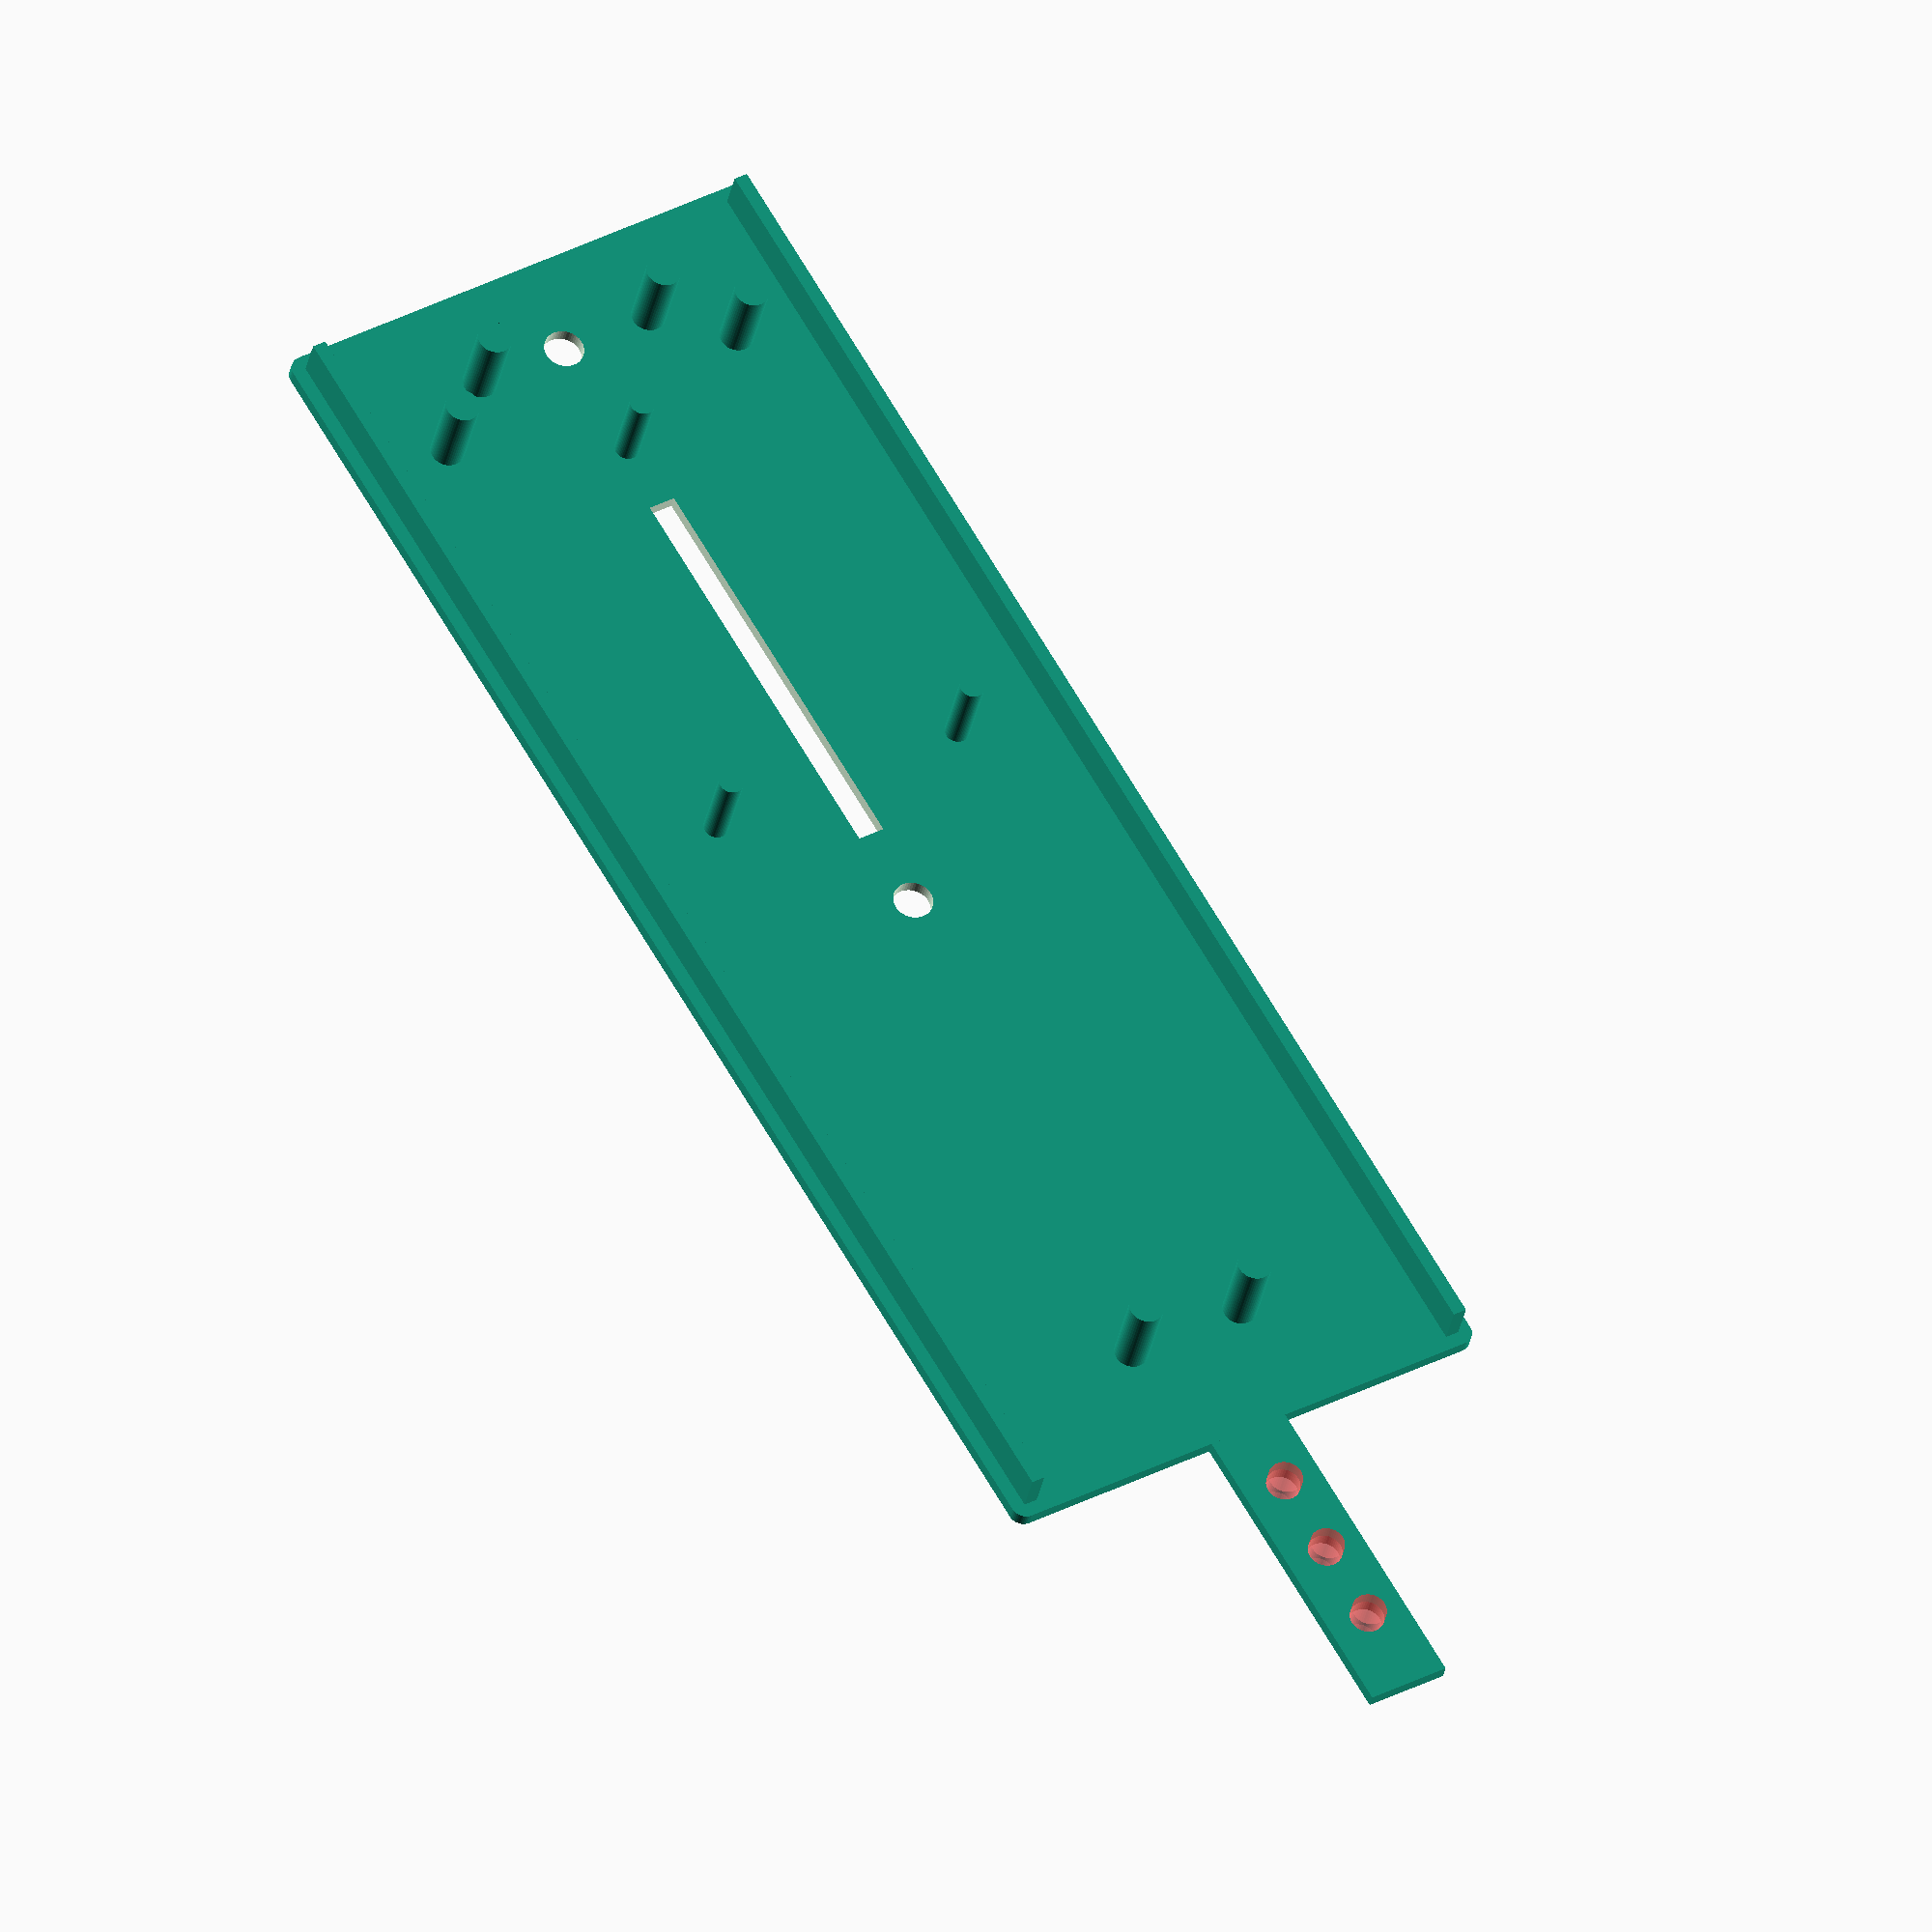
<openscad>
$fn=50;

// Box dimensions
BOX_W = 38;  // Box Width
BOX_L = 105; // Box Length
BOX_H = 1.0; // Box Height

// Mic channel cover dimensions
MIC_W = 6.1;
MIC_L = 23;
MIC_H = 1.0;

// Corner radius
CORNER_RADIUS = 1.0;

CENTER_OFFSET = -1;

WALL = 1.0;

difference() {
    union() {
        // Draw the box with rounded corners
        linear_extrude(height = BOX_H)
        offset(r = CORNER_RADIUS)
        square([BOX_W - (2*CORNER_RADIUS), BOX_L - (2*CORNER_RADIUS)], center = false);

        // Calculate the starting position of the mic channel cover to center it on the box's edge
        MIC_START_X = ((BOX_W - MIC_W) / 2)+CENTER_OFFSET; 

        // Draw the mic channel cover positioned at the edge of the box
        translate([MIC_START_X, BOX_L-1, 0]) // This will always position the mic channel at the edge
        cube([MIC_W, MIC_L, MIC_H]);

        // Lid rails
        RAIL_H = 3; // Rail height

        // Left rail
        translate([WALL-1, 0, BOX_H])
        cube([WALL, BOX_L - 2*WALL, RAIL_H]);

        // Right rail
        translate([BOX_W - 2*WALL-1, 0, BOX_H])
        cube([WALL, BOX_L - 2*WALL, RAIL_H]);

        // Mic studs
        translate([(BOX_W/2)+CENTER_OFFSET-4.5, BOX_L-10, 0]) cylinder(h=7, d=2.5); 
        translate([(BOX_W/2)+CENTER_OFFSET+4.5, BOX_L-10, 0]) cylinder(h=7, d=2.5); 

        // sensor mounts
        //(x,y,y)
        translate([((BOX_W/2)+CENTER_OFFSET-10), BOX_L-60, 0]) cylinder(h=7, d=1.8); 
        translate([(BOX_W/2)+CENTER_OFFSET, BOX_L-90, 0]) cylinder(h=7, d=1.8); 
        translate([((BOX_W/2)+CENTER_OFFSET+10), BOX_L-60, 0]) cylinder(h=7, d=1.8); 

        // cable runs
        //(x, y, z)
        translate([(BOX_W/2)+CENTER_OFFSET-12, 10, 0]) cylinder(h=7, d=2.5);
        translate([(BOX_W/2)+CENTER_OFFSET+12, 10, 0]) cylinder(h=7, d=2.5);

        translate([(BOX_W/2)+CENTER_OFFSET-7, 6, 0]) cylinder(h=7, d=2.5);
        translate([(BOX_W/2)+CENTER_OFFSET+7, 6, 0]) cylinder(h=7, d=2.5);   
    }

    // center cutout - vent in base of box
    translate([(BOX_W/2)+CENTER_OFFSET-1.0,20,-4])
    rotate([90,0,90])
    cube([30, 6, 2]);

    // mic vents
    translate([(BOX_W/2)+CENTER_OFFSET, BOX_L+4, -2]) #cylinder(h=4, d=2.5); 
    translate([(BOX_W/2)+CENTER_OFFSET, BOX_L+10, -2]) #cylinder(h=4, d=2.5); 
    translate([(BOX_W/2)+CENTER_OFFSET, BOX_L+16, -2]) #cylinder(h=4, d=2.5);
 
    // screw holes
    translate([(BOX_W/2)+CENTER_OFFSET, 6, -2]) cylinder(h=4, d=2.9); 
    translate([(BOX_W/2)+CENTER_OFFSET, 56, -2]) cylinder(h=4, d=2.9);    
}


/*

CORNER_RADIUS = 1.0; // Radius of corners
WALL = 0.8;// Wall Thickness

SENSOR_MOUNT_OFFSET = -5;

VENT_OFFSET = 2.5;
VENT_L = 16.5;
VENT_R = -18.5;
 
difference() {
    // main box shape
    union() {
        linear_extrude(BOX_H)
        difference(){
            offset(r=CORNER_RADIUS) square([BOX_W, BOX_L], center=true);
            offset(r=CORNER_RADIUS - WALL) square([BOX_W-WALL, BOX_L-WALL], center=true);
        };
        coordinates = [[0,0],[0,BOX_L],[BOX_W,BOX_L],[BOX_W,0]];
        translate([-BOX_W/2, -BOX_L/2])
        hull()
        for (i = coordinates)
            translate(i) sphere(CORNER_RADIUS);
    
        // lid rails
        translate([BOX_W/-2+WALL,BOX_L/-2+0.9,WALL]) cube([WALL,BOX_L-(WALL*2)+0.3,3]);
        translate([BOX_W/2-WALL*1.8,BOX_L/-2+0.9,WALL]) cube([WALL,BOX_L-(WALL*2)+0.3,3]);

        // mic channel cover
        translate([0,-49.6,0])
        rotate([90,0,0])
        linear_extrude(23.0) square([6.1,2.0], center=true);
    }   
}    
        // sensor mounting studs
        translate([0, BOX_L, 0.0])
        union() {
            // sensor mounts
            translate([-10, SENSOR_MOUNT_OFFSET-90, 0]) cylinder(h=7, d=1.8); 
            translate([0, SENSOR_MOUNT_OFFSET-60, 0]) cylinder(h=7, d=1.8); 
            translate([10, SENSOR_MOUNT_OFFSET-90, 0]) cylinder(h=7, d=1.8); 
            // cable runs
            translate([-11, -60, 0]) cylinder(h=7, d=2.5);
            translate([11, -60, 0]) cylinder(h=7, d=2.5);
            translate([-6, -52, 0]) cylinder(h=7, d=2.5);
            translate([6, -52, 0]) cylinder(h=7, d=2.5);            
        } 
        
        // mic mounting studs
        translate([0, BOX_L, 0.0])
        union() {
            translate([-4.5, -140, 0]) cylinder(h=7, d=2.2); 
            translate([4.5, -140, 0]) cylinder(h=7, d=2.2); 
        }
    }
    //
    // ==============  Cut outs ======================================================
    //
    // center cutout - vent in base of box
    translate([-1.0,-2.5,-4])
    rotate([90,0,90])
    cube([30, 6, 2]);

    // mic vents
    translate([0.0, -57, -2]) cylinder(h=4, d=2.5); 
    translate([0.0, -62, -2]) cylinder(h=4, d=2.5); 
    translate([0.0, -67, -2]) cylinder(h=4, d=2.5);
 
    // screw holes
    translate([0.0, -17.5, -2]) cylinder(h=4, d=2.9); 
    translate([0.0, 43, -2]) cylinder(h=4, d=2.9);    
    
    //translate([0.0, -37.5, -2]) cylinder(h=4, d=2.0);  
    
}
*/
</openscad>
<views>
elev=32.5 azim=149.9 roll=349.5 proj=o view=solid
</views>
